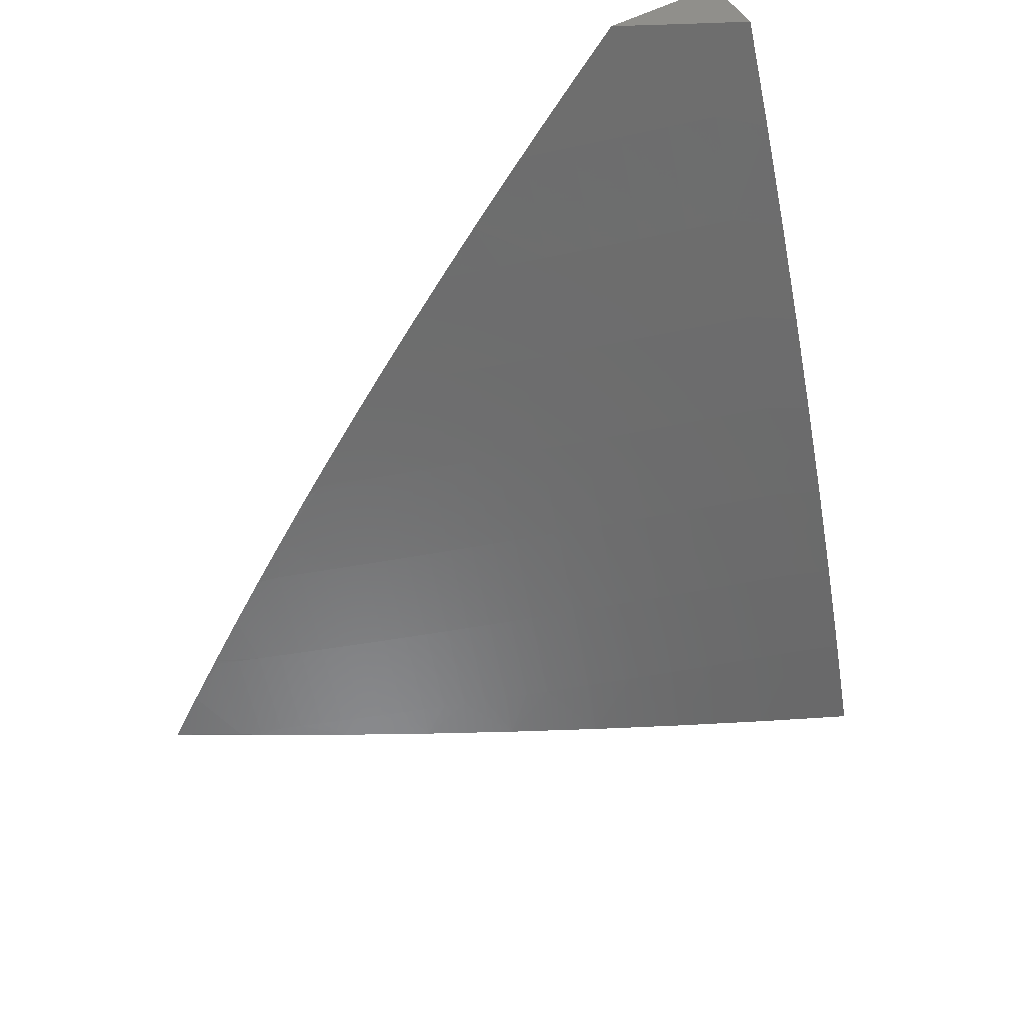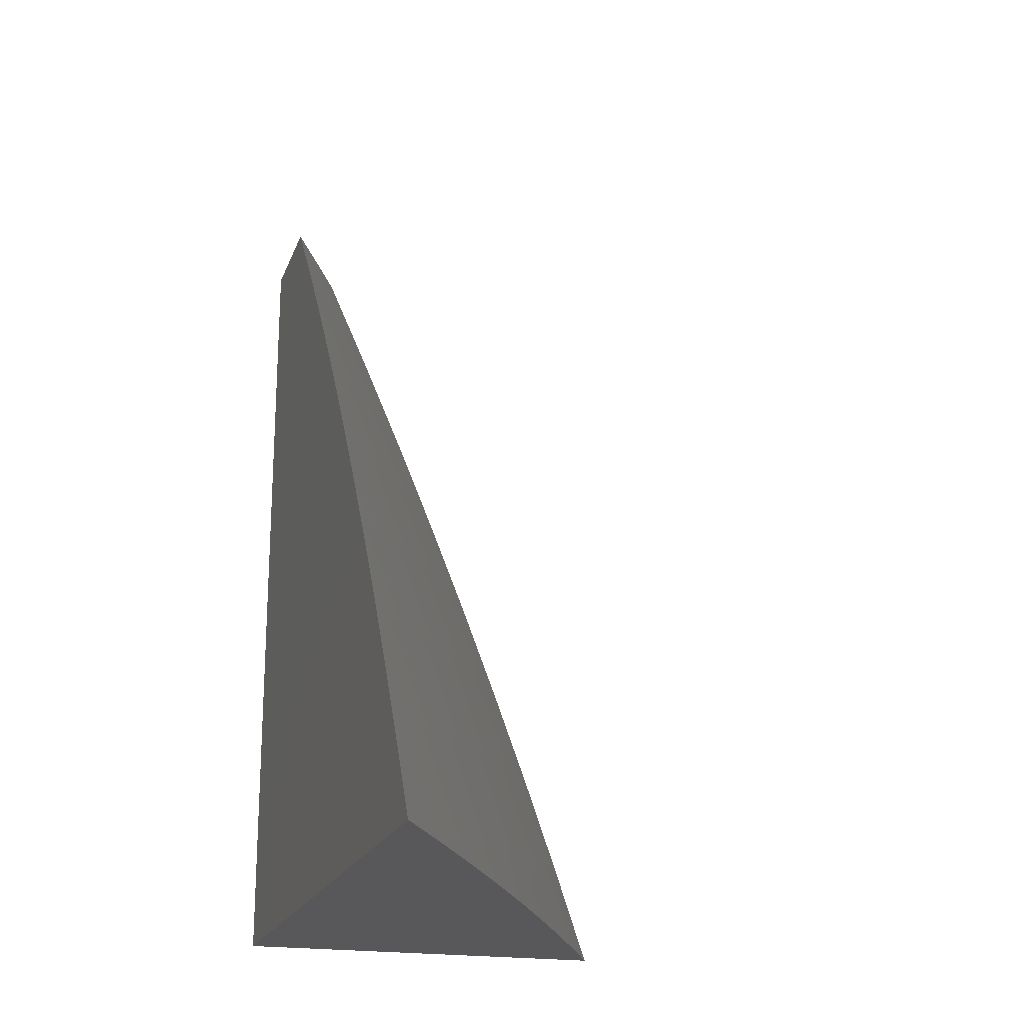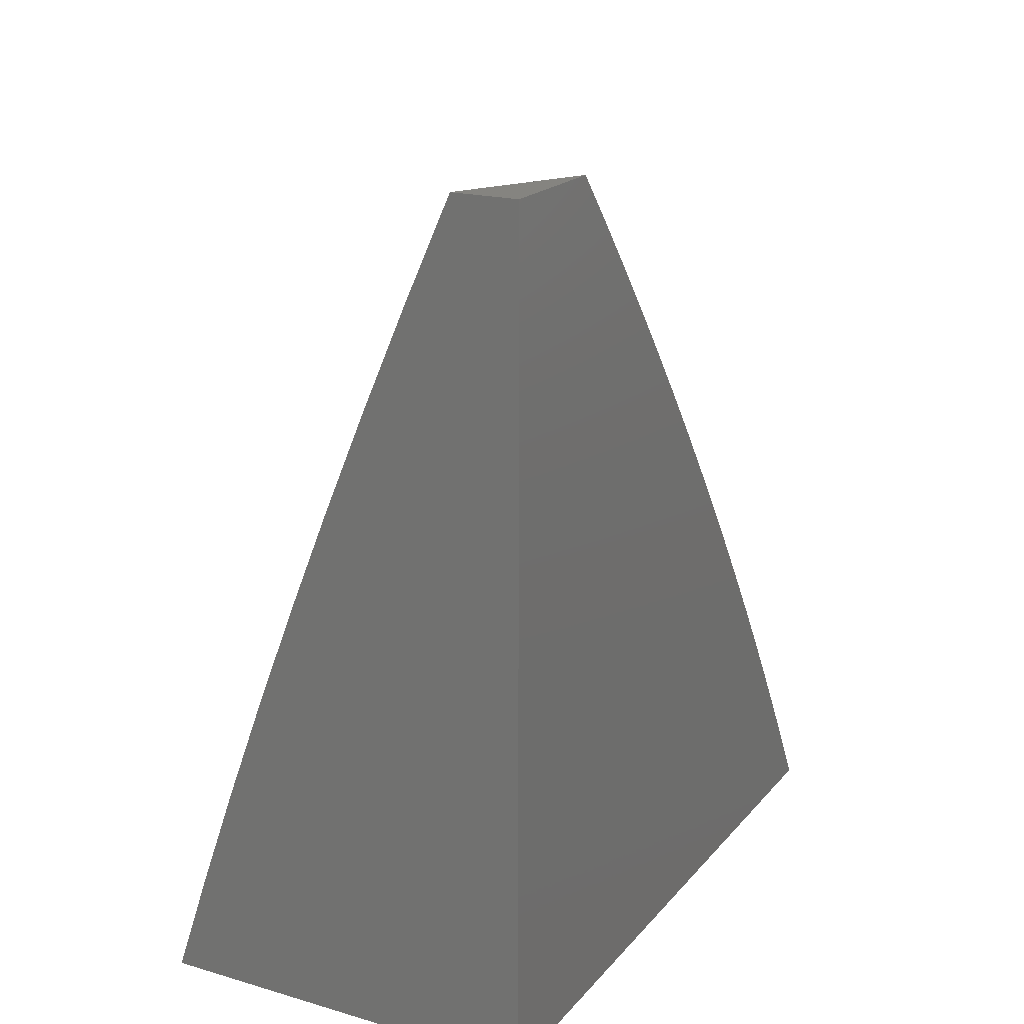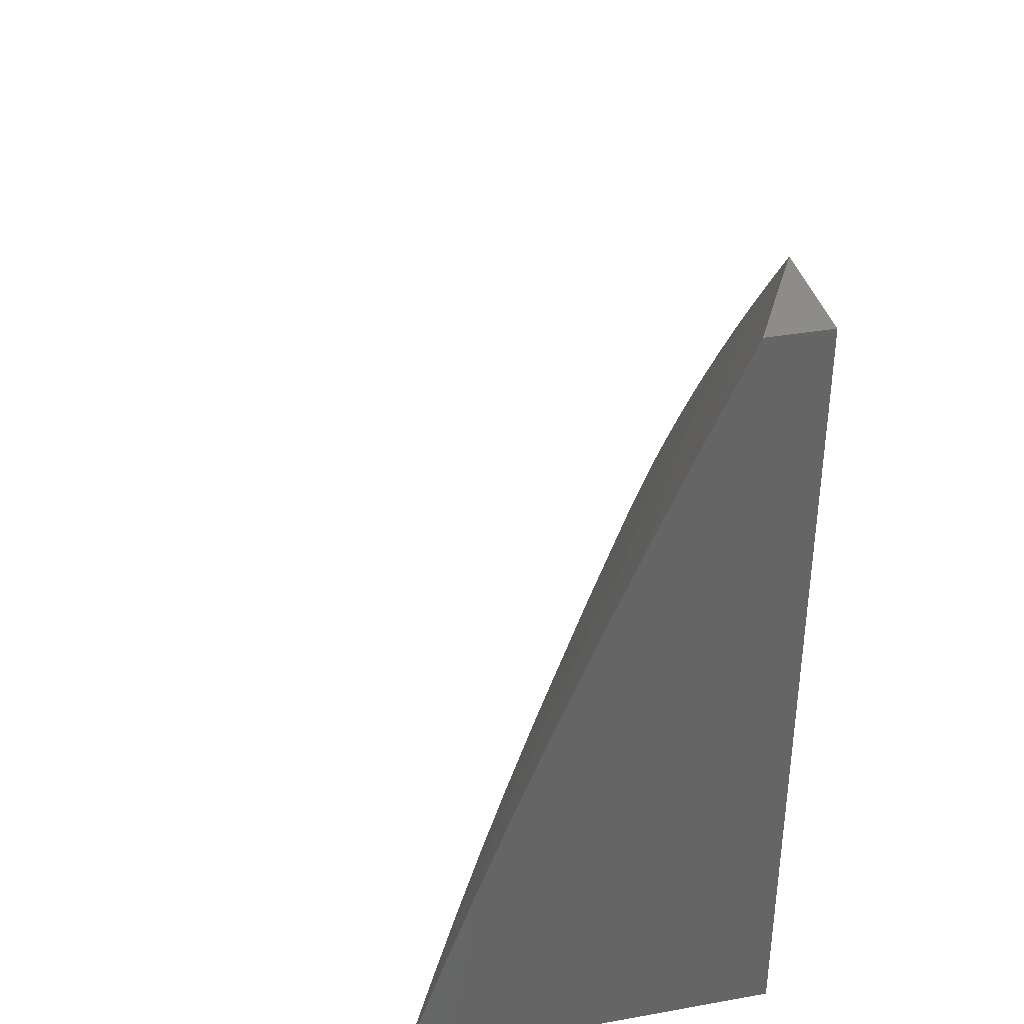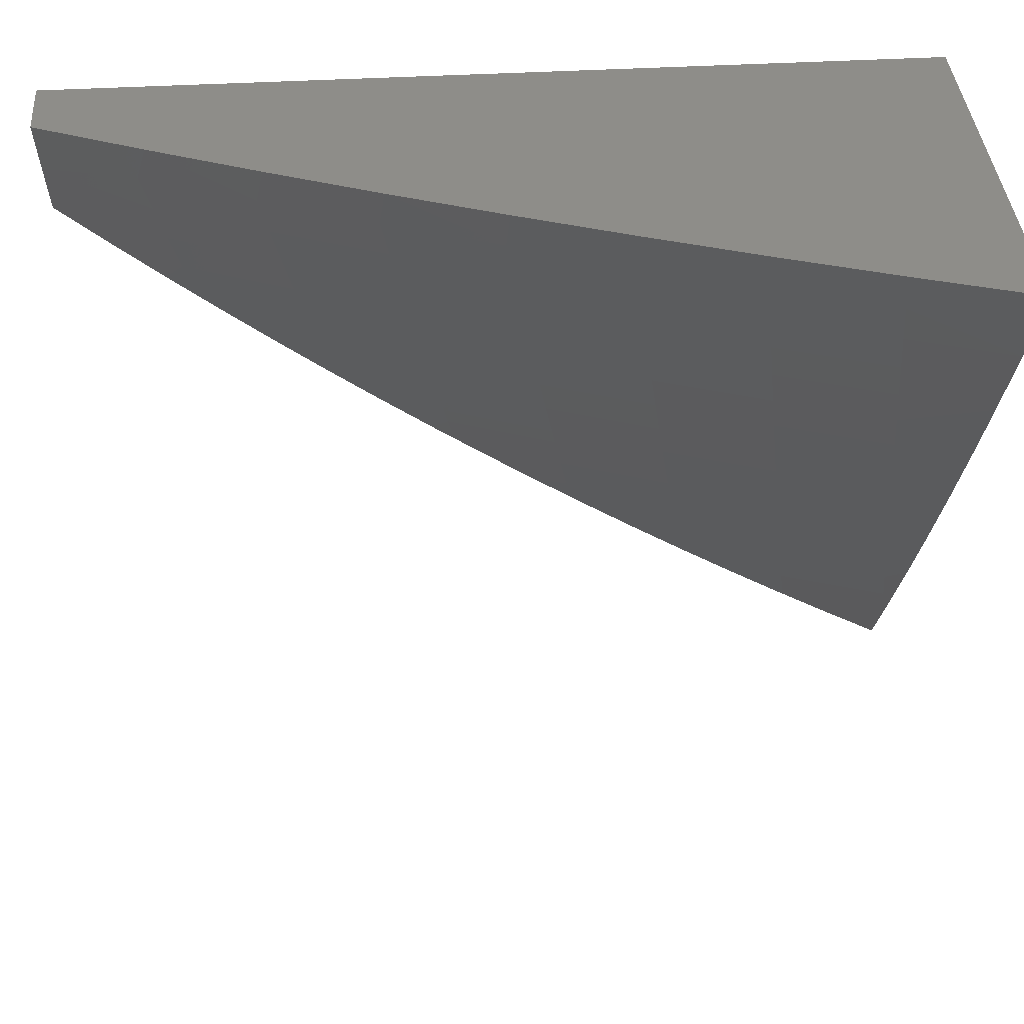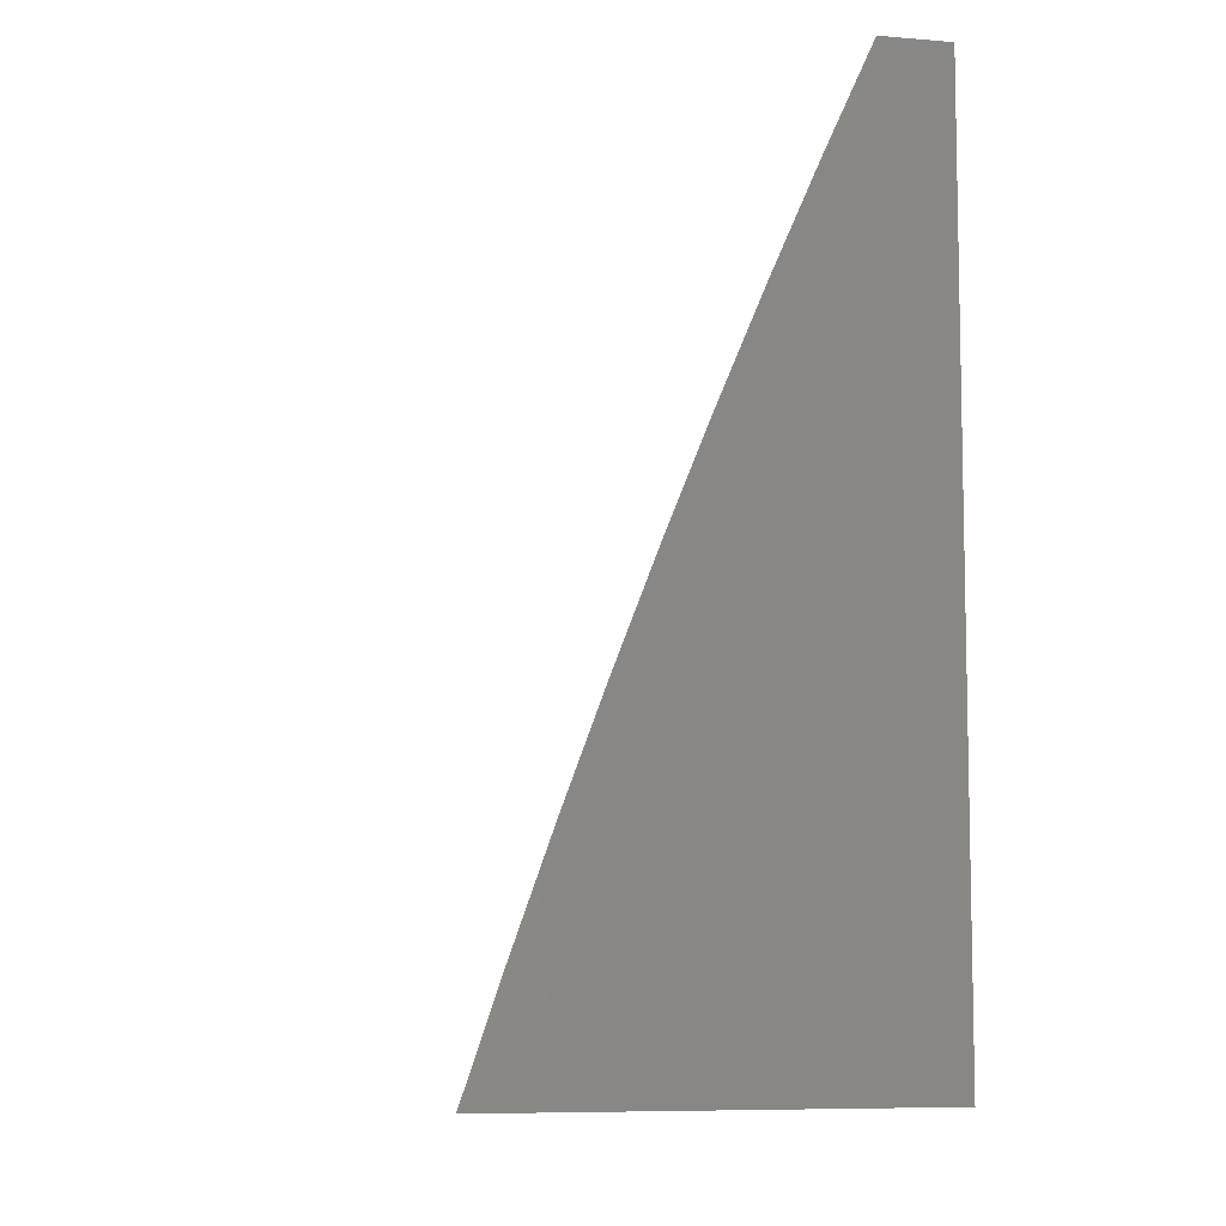
<metadata>
{"format":"stl","ext":"stl","renderer":"f3d","projection":"perspective","resolution":1024,"background":"white","views":[{"elev":51.2,"azim":-120.8,"up":"+Y"},{"elev":-20.2,"azim":163.2,"up":"+Y"},{"elev":19.5,"azim":28.1,"up":"+Y"},{"elev":36.6,"azim":-12.9,"up":"+Y"},{"elev":39.3,"azim":-94.3,"up":"+Z"},{"elev":-7.9,"azim":-12.9,"up":"+Y"}]}
</metadata>
<code>
# stl→obj: 136 verts, 268 faces
v -9.418 3 -5.109
v -9.473 3 -5
v -9.405 3.121 -5.054
v -9.43 3.127 -5
v -9.385 3.254 -5
v -9.359 3.251 -5.054
v -9.338 3.38 -5
v -9.311 3.379 -5.054
v -9.29 3.506 -5
v -9.261 3.508 -5.054
v -9.24 3.63 -5
v -9.209 3.636 -5.054
v -9.188 3.754 -5
v -9.155 3.764 -5.054
v -9.134 3.877 -5
v -9.099 3.891 -5.054
v -9.078 4 -5
v -9.039 4 -5.074
v -9.075 3.881 -5.109
v -9 4 -5.149
v -9 3.942 -5.198
v -9 3.883 -5.247
v -9.027 3.86 -5.217
v -9.051 3.871 -5.163
v -9.131 3.754 -5.109
v -9.002 3.85 -5.271
v -9 3.823 -5.296
v -9 3.763 -5.344
v -9 3.703 -5.391
v -9.007 3.703 -5.378
v -9.032 3.713 -5.325
v -9.057 3.724 -5.271
v -9.111 3.597 -5.271
v -9.136 3.607 -5.217
v -9.187 3.48 -5.217
v -9.212 3.489 -5.163
v -9.262 3.361 -5.163
v -9.287 3.37 -5.109
v -9.334 3.242 -5.109
v -9 3.641 -5.437
v -9.06 3.577 -5.378
v -9.085 3.587 -5.325
v -9.137 3.461 -5.325
v -9.162 3.47 -5.271
v -9.211 3.343 -5.271
v -9.237 3.352 -5.217
v -9.284 3.225 -5.217
v -9.309 3.233 -5.163
v -9.355 3.105 -5.163
v -9.38 3.113 -5.109
v -9 3.58 -5.482
v -9.034 3.567 -5.432
v -9.047 3.572 -5.405
v -9.111 3.451 -5.378
v -9.186 3.334 -5.325
v -9.259 3.216 -5.271
v -9.33 3.097 -5.217
v -9.362 3 -5.218
v -9 3.517 -5.527
v -9.008 3.557 -5.486
v -9.021 3.562 -5.459
v -9.085 3.441 -5.432
v -9.098 3.446 -5.405
v -9.147 3.32 -5.405
v -9.16 3.324 -5.378
v -9.207 3.198 -5.378
v -9.233 3.207 -5.325
v -9.278 3.079 -5.325
v -9.304 3.088 -5.271
v -9.305 3 -5.326
v -9 3.454 -5.571
v -9.045 3.426 -5.512
v -9.058 3.431 -5.486
v -9.072 3.436 -5.459
v -9 3.391 -5.614
v -9.005 3.411 -5.592
v -9.018 3.416 -5.566
v -9.032 3.421 -5.539
v -9.081 3.296 -5.539
v -9.094 3.301 -5.512
v -9.141 3.175 -5.512
v -9.154 3.179 -5.486
v -9.199 3.053 -5.486
v -9.212 3.058 -5.459
v -9.246 3 -5.434
v -9.226 3.062 -5.432
v -9.239 3.066 -5.405
v -9.181 3.189 -5.432
v -9.194 3.193 -5.405
v -9.134 3.315 -5.432
v -9 3.327 -5.657
v -9.054 3.286 -5.592
v -9.067 3.291 -5.566
v -9.114 3.165 -5.566
v -9.127 3.17 -5.539
v -9.172 3.044 -5.539
v -9.186 3.049 -5.512
v -9.186 3 -5.541
v -9 3.263 -5.698
v -9.012 3.271 -5.672
v -9.026 3.276 -5.646
v -9.04 3.281 -5.619
v -9.086 3.156 -5.619
v -9.1 3.161 -5.592
v -9.145 3.035 -5.592
v -9.158 3.04 -5.566
v -9 3.198 -5.739
v -9.045 3.141 -5.699
v -9.059 3.146 -5.672
v -9.073 3.151 -5.646
v -9.031 3.137 -5.725
v -9 3.132 -5.779
v -9.017 3.132 -5.752
v -9.003 3.127 -5.778
v -9.061 3.007 -5.752
v -9.047 3.003 -5.778
v -9.063 3 -5.752
v -9 3 -5.857
v -9 3.066 -5.819
v -9.075 3.012 -5.725
v -9.125 3 -5.647
v -9.089 3.017 -5.699
v -9.103 3.021 -5.672
v -9.131 3.031 -5.619
v -9.117 3.026 -5.646
v -9.252 3.071 -5.378
v -9.167 3.184 -5.459
v -9.121 3.31 -5.459
v -9.107 3.305 -5.486
v -9.237 3.499 -5.109
v -9.161 3.617 -5.163
v -9.082 3.734 -5.217
v -9.185 3.627 -5.109
v -9.107 3.744 -5.163
v -9 4 -5
v -9 3 -5
f 1 2 3
f 3 2 4
f 3 4 5
f 3 5 6
f 6 5 7
f 6 7 8
f 8 7 9
f 8 9 10
f 10 9 11
f 10 11 12
f 12 11 13
f 12 13 14
f 14 13 15
f 14 15 16
f 16 15 17
f 16 17 18
f 16 18 19
f 19 18 20
f 19 20 21
f 22 23 21
f 21 23 24
f 21 24 19
f 19 24 25
f 19 25 14
f 14 25 12
f 23 22 26
f 26 22 27
f 26 27 28
f 29 30 28
f 28 30 31
f 28 31 32
f 32 31 33
f 32 33 34
f 34 33 35
f 34 35 36
f 36 35 37
f 36 37 38
f 38 37 39
f 38 39 6
f 6 39 3
f 29 40 30
f 30 40 41
f 30 41 42
f 42 41 43
f 42 43 44
f 44 43 45
f 44 45 46
f 46 45 47
f 46 47 48
f 48 47 49
f 48 49 50
f 50 49 1
f 50 1 3
f 51 52 40
f 40 52 53
f 40 53 41
f 41 53 54
f 41 54 43
f 43 54 55
f 43 55 45
f 45 55 56
f 45 56 47
f 47 56 57
f 47 57 49
f 49 57 58
f 49 58 1
f 59 60 51
f 51 60 61
f 51 61 52
f 52 61 62
f 52 62 63
f 63 62 64
f 63 64 65
f 65 64 66
f 65 66 67
f 67 66 68
f 67 68 69
f 69 68 70
f 69 70 58
f 71 72 59
f 59 72 73
f 59 73 60
f 60 73 74
f 60 74 61
f 61 74 62
f 75 76 71
f 71 76 77
f 71 77 78
f 78 77 79
f 78 79 80
f 80 79 81
f 80 81 82
f 82 81 83
f 82 83 84
f 84 83 85
f 84 85 86
f 86 85 87
f 86 87 88
f 88 87 89
f 88 89 90
f 90 89 64
f 90 64 62
f 75 91 76
f 76 91 92
f 76 92 93
f 93 92 94
f 93 94 95
f 95 94 96
f 95 96 97
f 97 96 98
f 97 98 83
f 83 98 85
f 99 100 91
f 91 100 101
f 91 101 102
f 102 101 103
f 102 103 104
f 104 103 105
f 104 105 106
f 106 105 98
f 106 98 96
f 107 108 99
f 99 108 109
f 99 109 100
f 100 109 110
f 100 110 101
f 101 110 103
f 108 107 111
f 111 107 112
f 111 112 113
f 113 112 114
f 113 114 115
f 115 114 116
f 115 116 117
f 117 116 118
f 118 116 119
f 119 116 114
f 119 114 112
f 115 117 120
f 120 117 121
f 120 121 122
f 122 121 123
f 122 123 108
f 108 123 109
f 98 105 121
f 121 105 124
f 121 124 125
f 125 124 110
f 125 110 109
f 87 85 126
f 126 85 70
f 126 70 68
f 48 50 39
f 39 50 3
f 69 58 57
f 67 69 56
f 56 69 57
f 89 87 126
f 89 126 66
f 66 126 68
f 84 86 127
f 127 86 88
f 127 88 128
f 128 88 90
f 128 90 74
f 74 90 62
f 95 97 81
f 81 97 83
f 104 106 94
f 94 106 96
f 123 121 125
f 110 124 103
f 103 124 105
f 109 123 125
f 113 115 120
f 108 111 122
f 122 111 120
f 111 113 120
f 46 48 37
f 37 48 39
f 65 67 55
f 55 67 56
f 64 89 66
f 84 127 82
f 82 127 129
f 82 129 80
f 80 129 72
f 80 72 78
f 78 72 71
f 129 127 128
f 93 95 79
f 79 95 81
f 102 104 92
f 92 104 94
f 6 8 38
f 38 8 130
f 38 130 36
f 36 130 131
f 36 131 34
f 34 131 132
f 34 132 32
f 32 132 26
f 32 26 28
f 44 46 35
f 35 46 37
f 63 65 54
f 54 65 55
f 74 73 128
f 128 73 129
f 73 72 129
f 76 93 77
f 77 93 79
f 91 102 92
f 8 10 130
f 130 10 133
f 130 133 131
f 131 133 134
f 131 134 132
f 132 134 23
f 132 23 26
f 42 44 33
f 33 44 35
f 52 63 53
f 53 63 54
f 10 12 133
f 133 12 25
f 133 25 134
f 134 25 24
f 134 24 23
f 30 42 31
f 31 42 33
f 16 19 14
f 20 18 135
f 135 18 17
f 17 15 135
f 135 15 136
f 136 15 13
f 136 13 11
f 11 9 136
f 136 9 7
f 136 7 5
f 5 4 136
f 136 4 2
f 2 1 136
f 136 1 58
f 136 58 70
f 70 85 136
f 136 85 98
f 136 98 121
f 121 117 136
f 136 117 118
f 118 119 136
f 136 119 112
f 136 112 107
f 107 99 136
f 136 99 91
f 136 91 75
f 75 71 136
f 136 71 59
f 136 59 51
f 51 40 136
f 136 40 29
f 136 29 28
f 28 27 136
f 136 27 135
f 135 27 22
f 135 22 21
f 21 20 135

</code>
